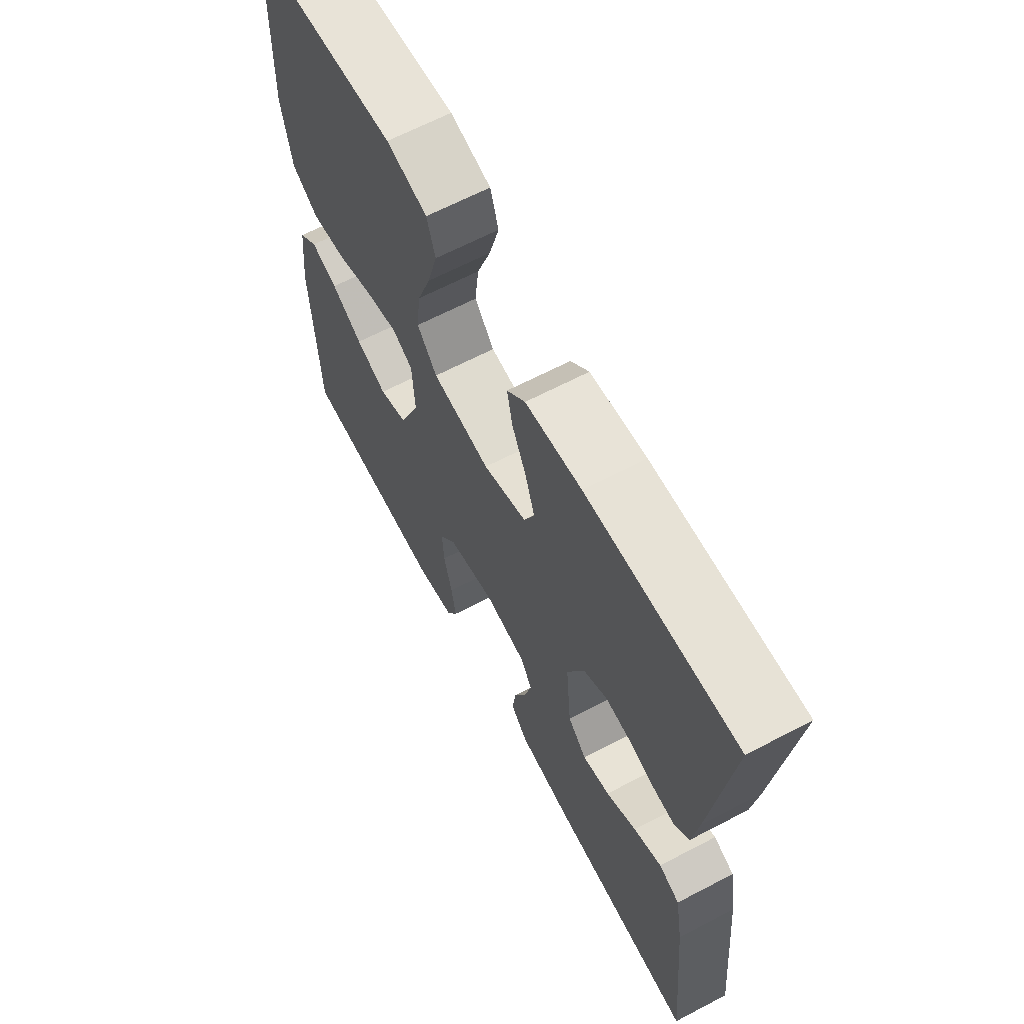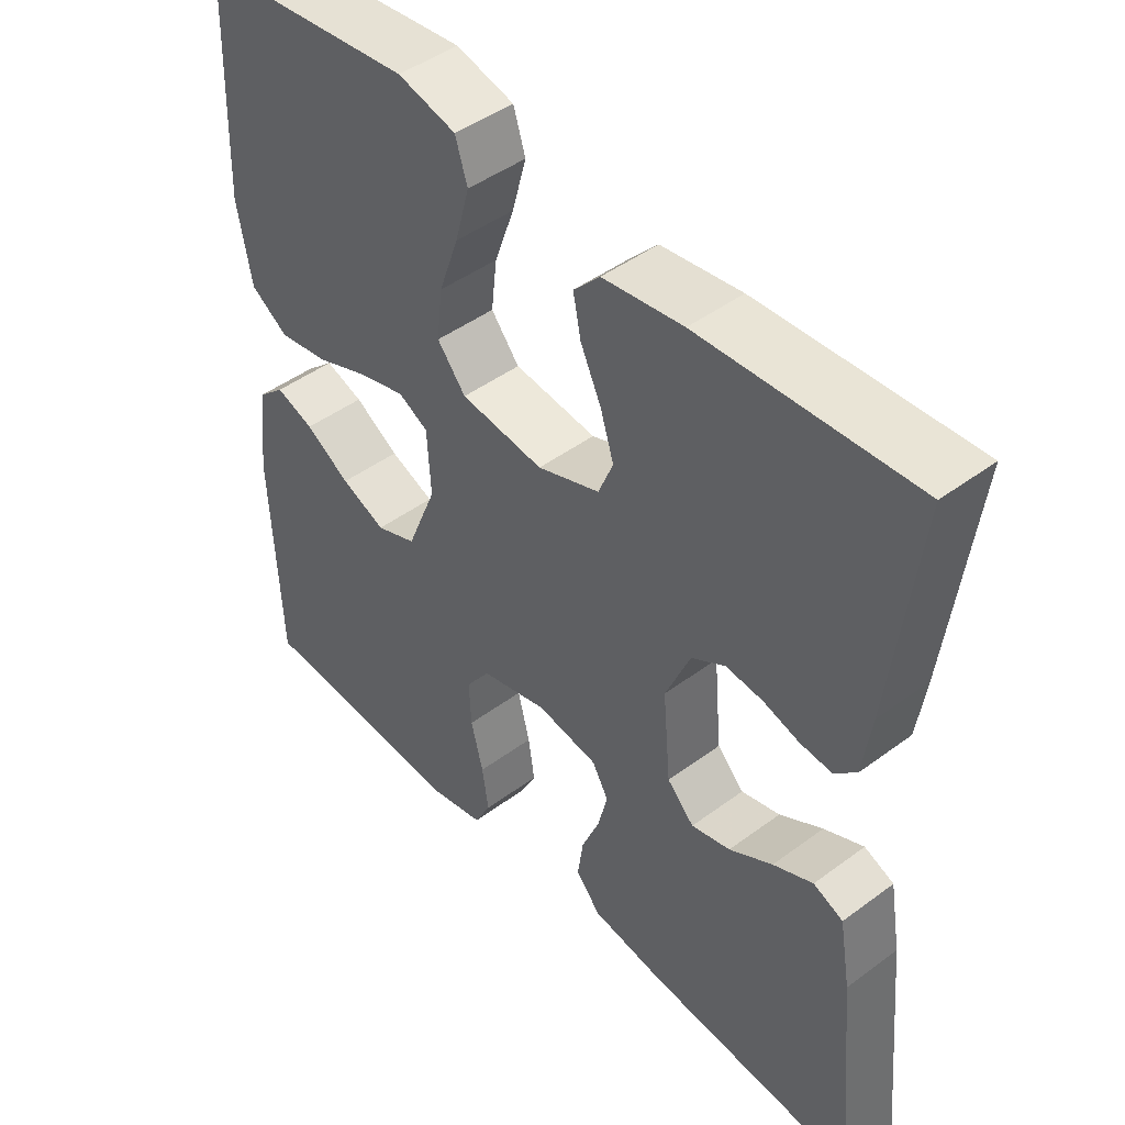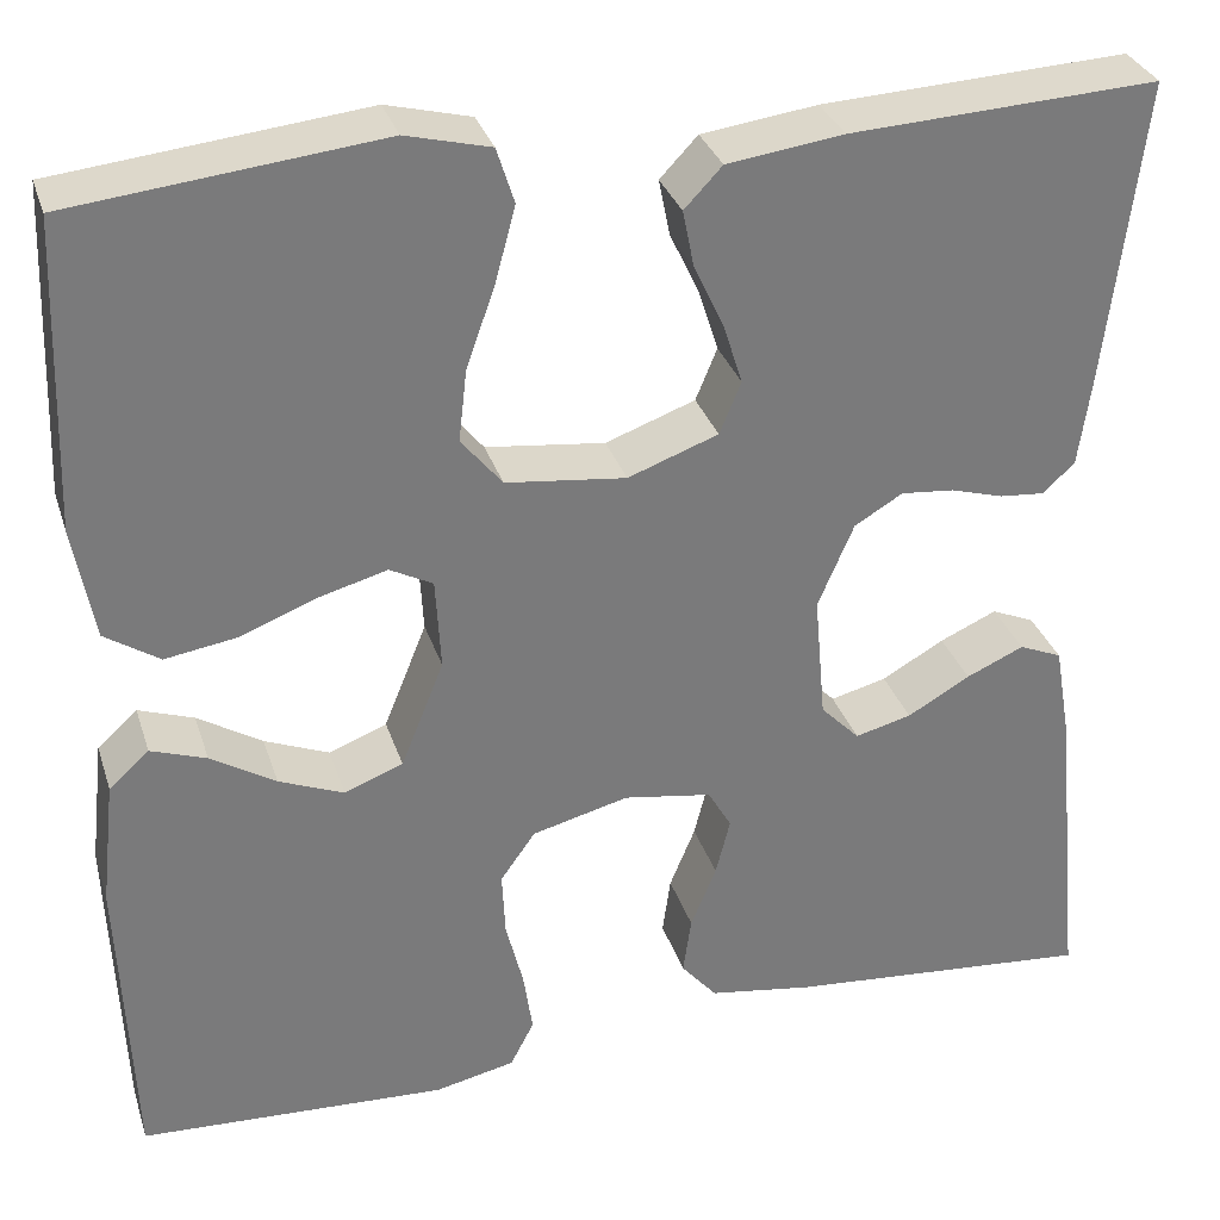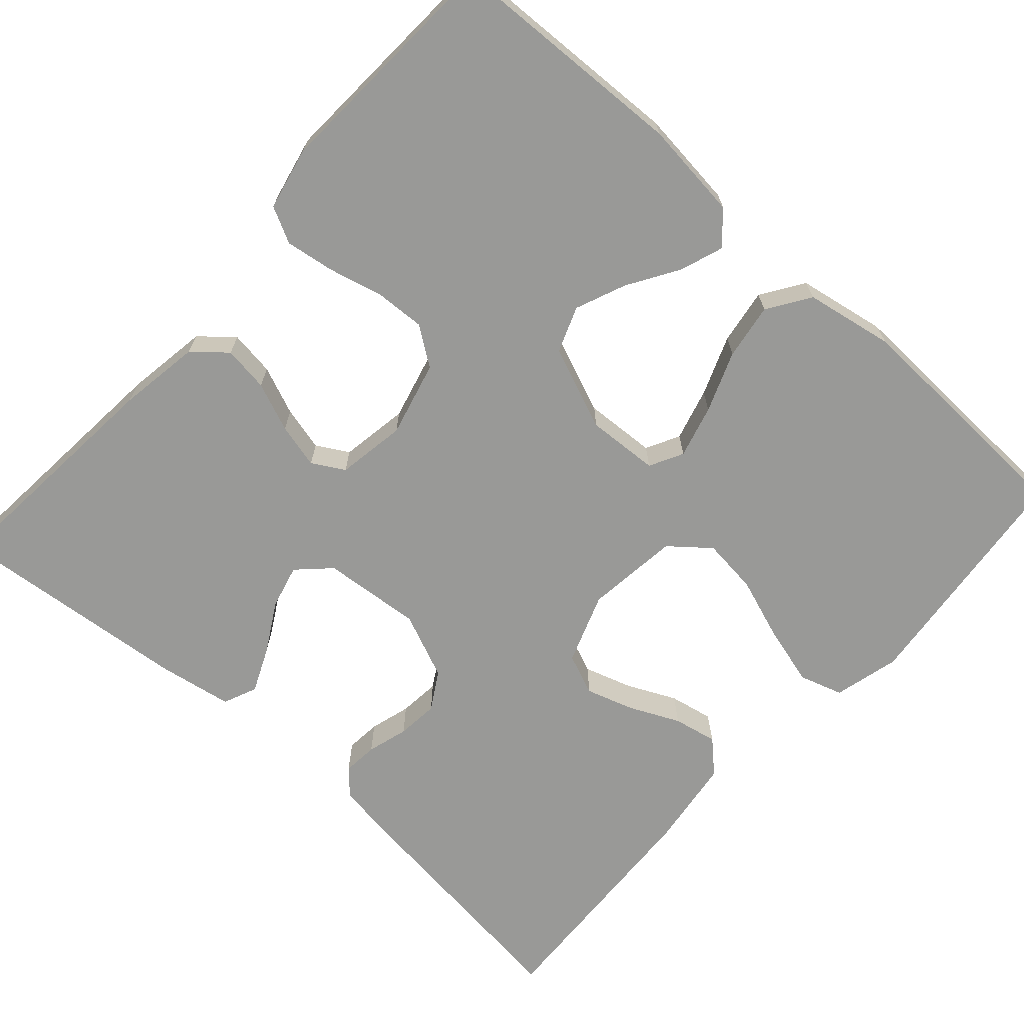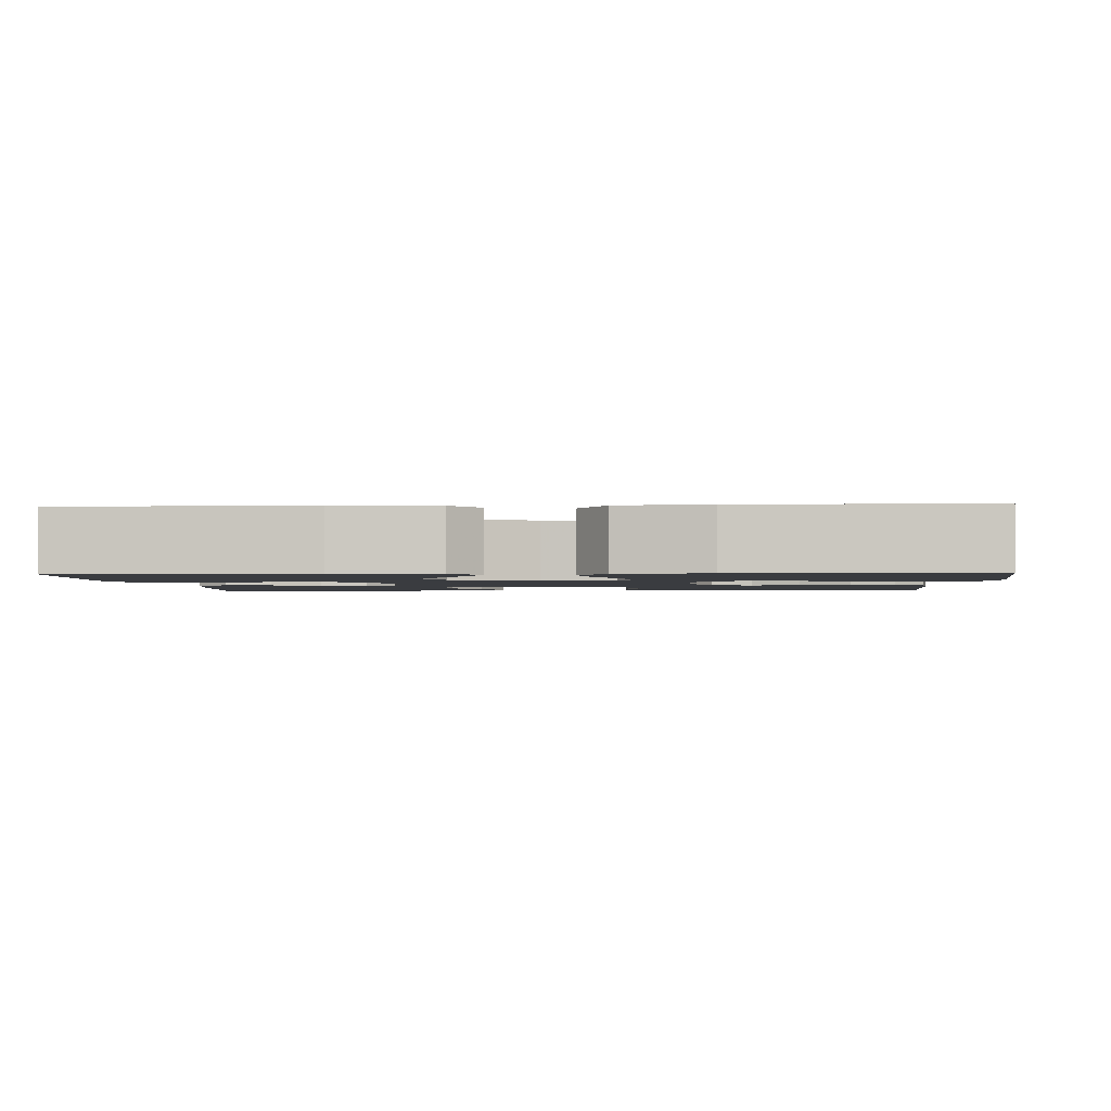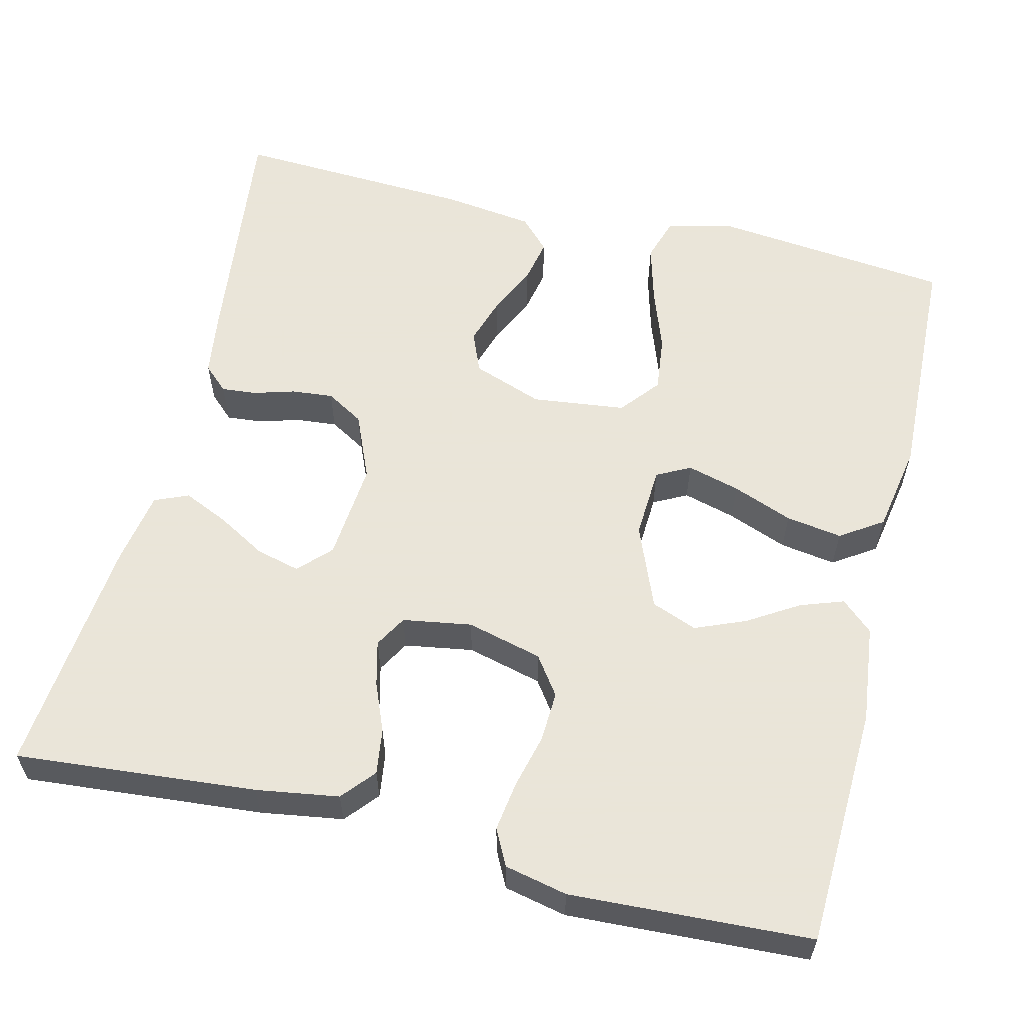
<metadata>
{"format":"obj","ext":"obj","renderer":"f3d","projection":"perspective","resolution":1024,"background":"white","views":[{"elev":65.1,"azim":62.2,"up":"+Z"},{"elev":45.8,"azim":49.6,"up":"+Z"},{"elev":31.9,"azim":-16.7,"up":"+Z"},{"elev":-68.8,"azim":-131.9,"up":"+Y"},{"elev":-1.9,"azim":-86.9,"up":"+Y"},{"elev":58.6,"azim":-166.3,"up":"+Y"}]}
</metadata>
<code>
v 0.5 0.07 0.5
v 0.464 0.07 0.2
v 0.452 0.07 0.115
v 0.421 0.07 0.086
v 0.377 0.07 0.09
v 0.326 0.07 0.105
v 0.274 0.07 0.11
v 0.227 0.07 0.082
v 0.192 0.07 0
v 0.203 0.07 -0.124
v 0.241 0.07 -0.163
v 0.296 0.07 -0.149
v 0.357 0.07 -0.114
v 0.413 0.07 -0.089
v 0.455 0.07 -0.107
v 0.471 0.07 -0.2
v 0.5 0.07 -0.5
v 0.2 0.07 -0.474
v 0.097 0.07 -0.458
v 0.062 0.07 -0.417
v 0.07 0.07 -0.36
v 0.095 0.07 -0.299
v 0.109 0.07 -0.243
v 0.086 0.07 -0.203
v 0 0.07 -0.189
v -0.094 0.07 -0.213
v -0.128 0.07 -0.261
v -0.125 0.07 -0.324
v -0.108 0.07 -0.392
v -0.099 0.07 -0.453
v -0.122 0.07 -0.498
v -0.2 0.07 -0.515
v -0.5 0.07 -0.5
v -0.512 0.07 -0.2
v -0.498 0.07 -0.077
v -0.459 0.07 -0.042
v -0.405 0.07 -0.061
v -0.342 0.07 -0.1
v -0.279 0.07 -0.126
v -0.222 0.07 -0.104
v -0.18 0.07 0
v -0.185 0.07 0.09
v -0.227 0.07 0.112
v -0.293 0.07 0.094
v -0.368 0.07 0.065
v -0.438 0.07 0.054
v -0.491 0.07 0.089
v -0.511 0.07 0.2
v -0.5 0.07 0.5
v -0.2 0.07 0.532
v -0.118 0.07 0.511
v -0.101 0.07 0.457
v -0.121 0.07 0.383
v -0.149 0.07 0.304
v -0.157 0.07 0.234
v -0.117 0.07 0.185
v 0 0.07 0.171
v 0.088 0.07 0.203
v 0.109 0.07 0.254
v 0.09 0.07 0.314
v 0.061 0.07 0.376
v 0.05 0.07 0.431
v 0.087 0.07 0.47
v 0.2 0.07 0.485
v 0.5 0 0.5
v 0.464 0 0.2
v 0.452 0 0.115
v 0.421 0 0.086
v 0.377 0 0.09
v 0.326 0 0.105
v 0.274 0 0.11
v 0.227 0 0.082
v 0.192 0 0
v 0.203 0 -0.124
v 0.241 0 -0.163
v 0.296 0 -0.149
v 0.357 0 -0.114
v 0.413 0 -0.089
v 0.455 0 -0.107
v 0.471 0 -0.2
v 0.5 0 -0.5
v 0.2 0 -0.474
v 0.097 0 -0.458
v 0.062 0 -0.417
v 0.07 0 -0.36
v 0.095 0 -0.299
v 0.109 0 -0.243
v 0.086 0 -0.203
v 0 0 -0.189
v -0.094 0 -0.213
v -0.128 0 -0.261
v -0.125 0 -0.324
v -0.108 0 -0.392
v -0.099 0 -0.453
v -0.122 0 -0.498
v -0.2 0 -0.515
v -0.5 0 -0.5
v -0.512 0 -0.2
v -0.498 0 -0.077
v -0.459 0 -0.042
v -0.405 0 -0.061
v -0.342 0 -0.1
v -0.279 0 -0.126
v -0.222 0 -0.104
v -0.18 0 0
v -0.185 0 0.09
v -0.227 0 0.112
v -0.293 0 0.094
v -0.368 0 0.065
v -0.438 0 0.054
v -0.491 0 0.089
v -0.511 0 0.2
v -0.5 0 0.5
v -0.2 0 0.532
v -0.118 0 0.511
v -0.101 0 0.457
v -0.121 0 0.383
v -0.149 0 0.304
v -0.157 0 0.234
v -0.117 0 0.185
v 0 0 0.171
v 0.088 0 0.203
v 0.109 0 0.254
v 0.09 0 0.314
v 0.061 0 0.376
v 0.05 0 0.431
v 0.087 0 0.47
v 0.2 0 0.485
f 60 61 62 63
f 59 60 63 64
f 51 52 53 54
f 49 50 51 54
f 49 54 55
f 48 49 55 56
f 44 45 46 47
f 43 44 47 48
f 35 36 37 38
f 35 38 39
f 34 35 39
f 33 34 39
f 32 33 39 40
f 28 29 30 31
f 27 28 31 32
f 19 20 21 22
f 19 22 23
f 18 19 23
f 17 18 23
f 16 17 23 24
f 12 13 14 15
f 12 15 16
f 11 12 16 24
f 3 4 5 6
f 3 6 7
f 2 3 7
f 59 64 1 2
f 58 59 2 7
f 57 58 7 8
f 43 48 56 57
f 42 43 57 8
f 41 42 8 9
f 27 32 40 41
f 26 27 41
f 25 26 41 9
f 10 11 24 25
f 9 10 25
f 127 126 125 124
f 128 127 124 123
f 118 117 116 115
f 118 115 114 113
f 119 118 113
f 120 119 113 112
f 111 110 109 108
f 112 111 108 107
f 102 101 100 99
f 103 102 99
f 103 99 98
f 103 98 97
f 104 103 97 96
f 95 94 93 92
f 96 95 92 91
f 86 85 84 83
f 87 86 83
f 87 83 82
f 87 82 81
f 88 87 81 80
f 79 78 77 76
f 80 79 76
f 88 80 76 75
f 70 69 68 67
f 71 70 67
f 71 67 66
f 66 65 128 123
f 71 66 123 122
f 72 71 122 121
f 121 120 112 107
f 72 121 107 106
f 73 72 106 105
f 105 104 96 91
f 105 91 90
f 73 105 90 89
f 89 88 75 74
f 89 74 73
f 1 65 66 2
f 2 66 67 3
f 3 67 68 4
f 4 68 69 5
f 5 69 70 6
f 6 70 71 7
f 7 71 72 8
f 8 72 73 9
f 9 73 74 10
f 10 74 75 11
f 11 75 76 12
f 12 76 77 13
f 13 77 78 14
f 14 78 79 15
f 15 79 80 16
f 16 80 81 17
f 17 81 82 18
f 18 82 83 19
f 19 83 84 20
f 20 84 85 21
f 21 85 86 22
f 22 86 87 23
f 23 87 88 24
f 24 88 89 25
f 25 89 90 26
f 26 90 91 27
f 27 91 92 28
f 28 92 93 29
f 29 93 94 30
f 30 94 95 31
f 31 95 96 32
f 32 96 97 33
f 33 97 98 34
f 34 98 99 35
f 35 99 100 36
f 36 100 101 37
f 37 101 102 38
f 38 102 103 39
f 39 103 104 40
f 40 104 105 41
f 41 105 106 42
f 42 106 107 43
f 43 107 108 44
f 44 108 109 45
f 45 109 110 46
f 46 110 111 47
f 47 111 112 48
f 48 112 113 49
f 49 113 114 50
f 50 114 115 51
f 51 115 116 52
f 52 116 117 53
f 53 117 118 54
f 54 118 119 55
f 55 119 120 56
f 56 120 121 57
f 57 121 122 58
f 58 122 123 59
f 59 123 124 60
f 60 124 125 61
f 61 125 126 62
f 62 126 127 63
f 63 127 128 64
f 64 128 65 1

</code>
